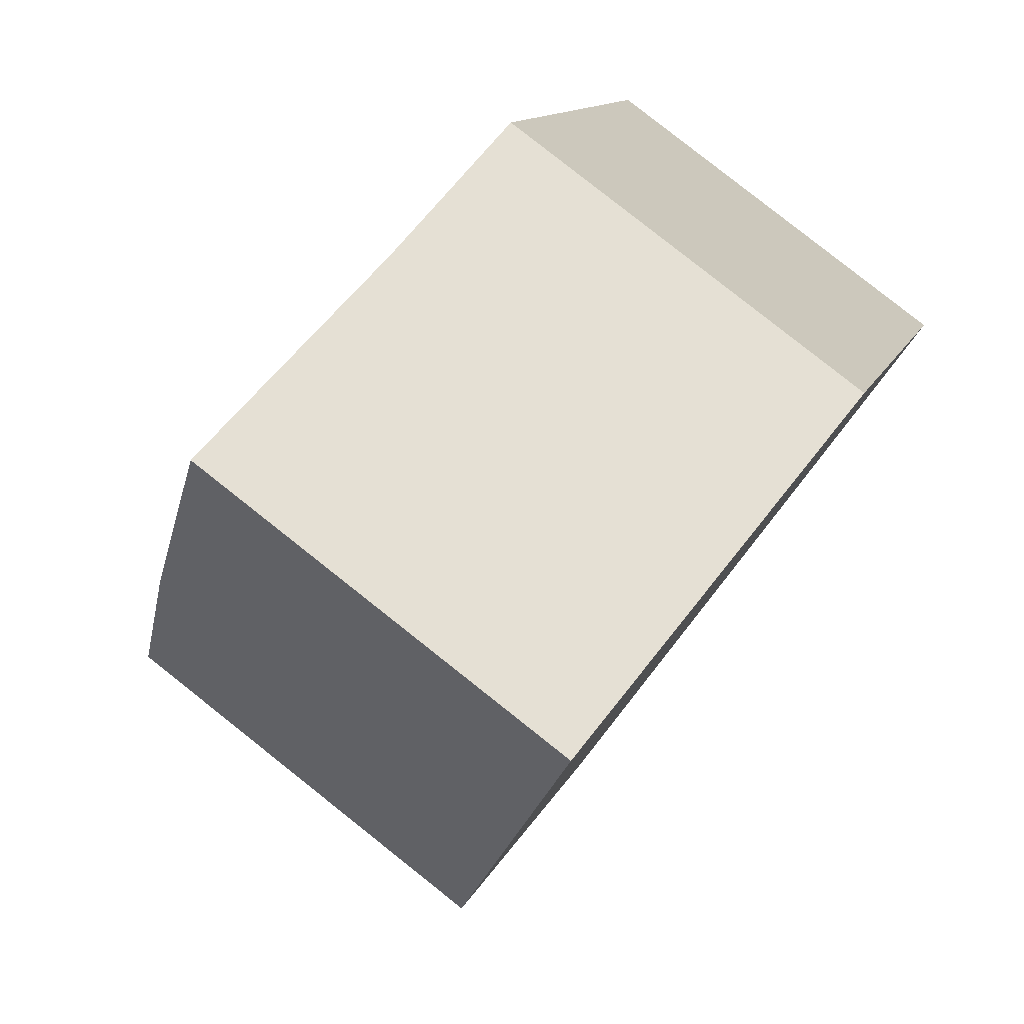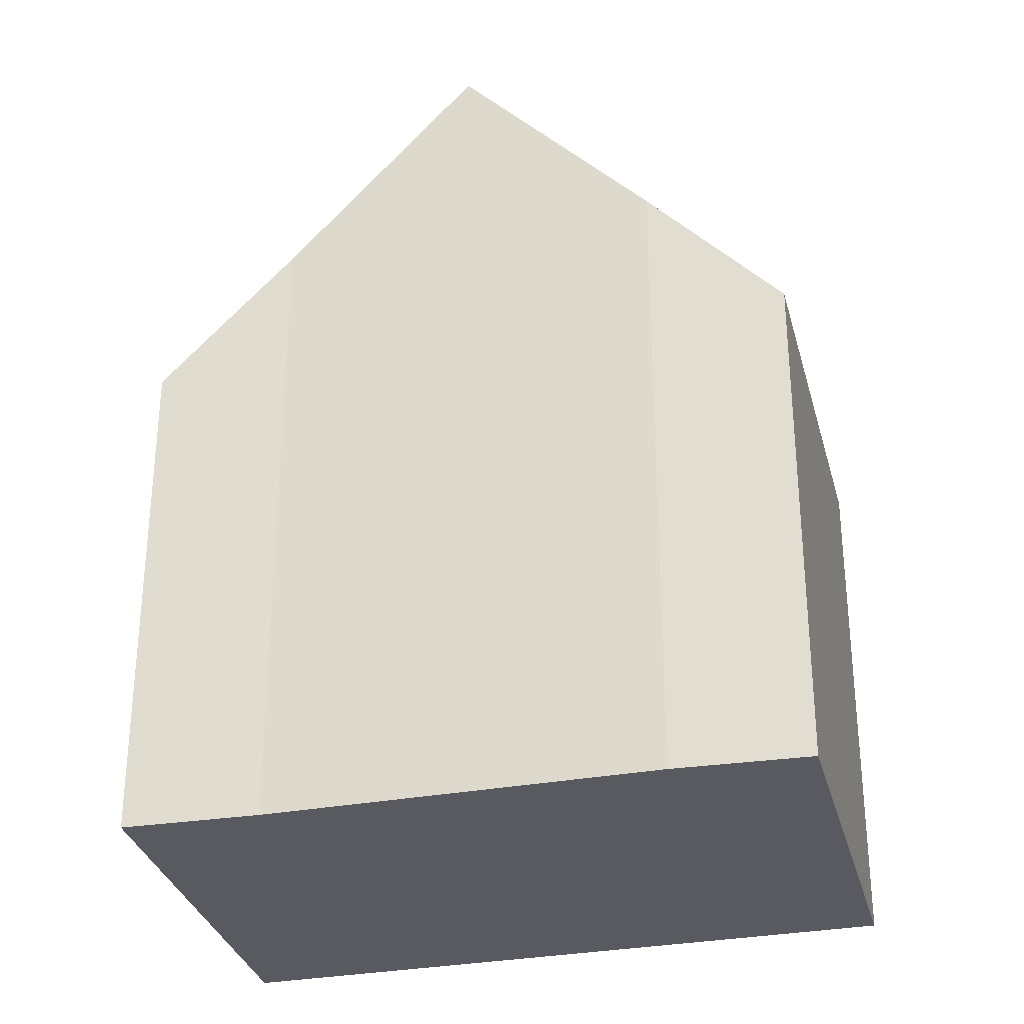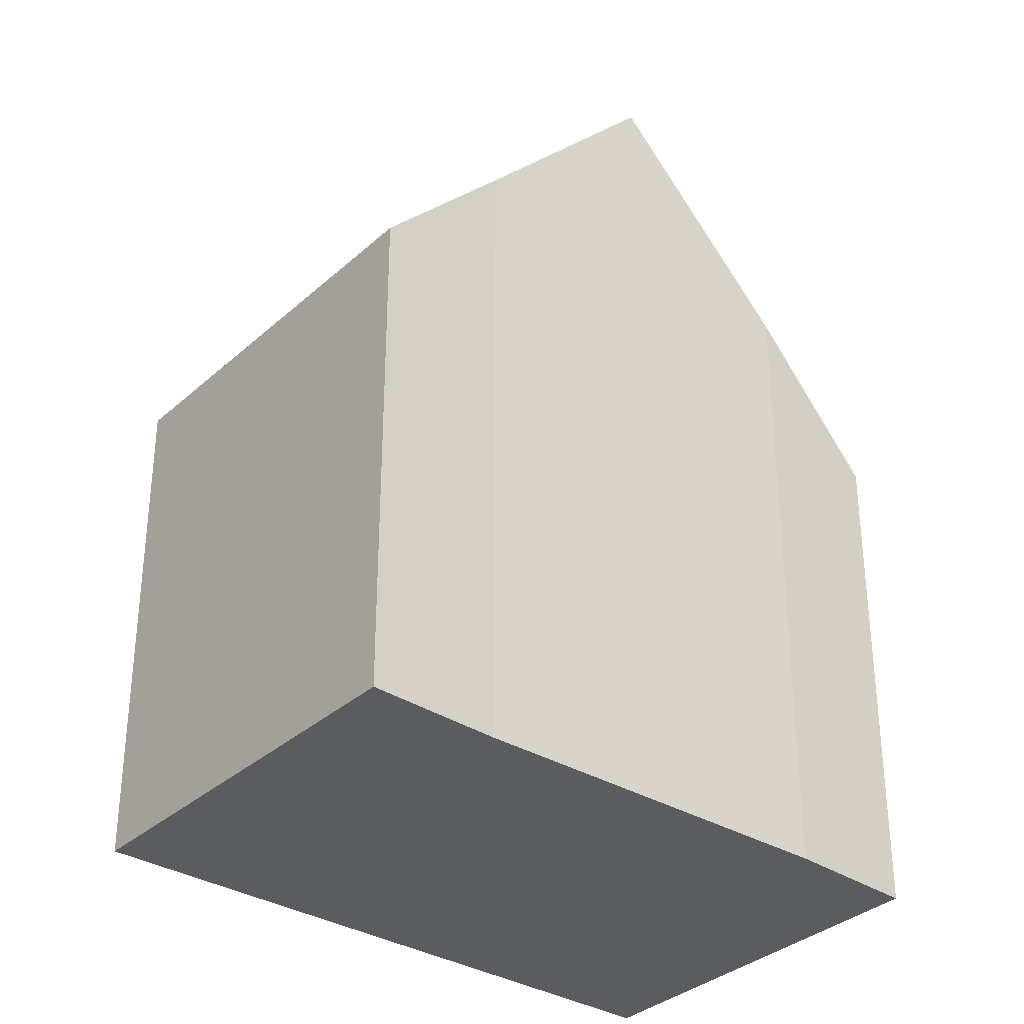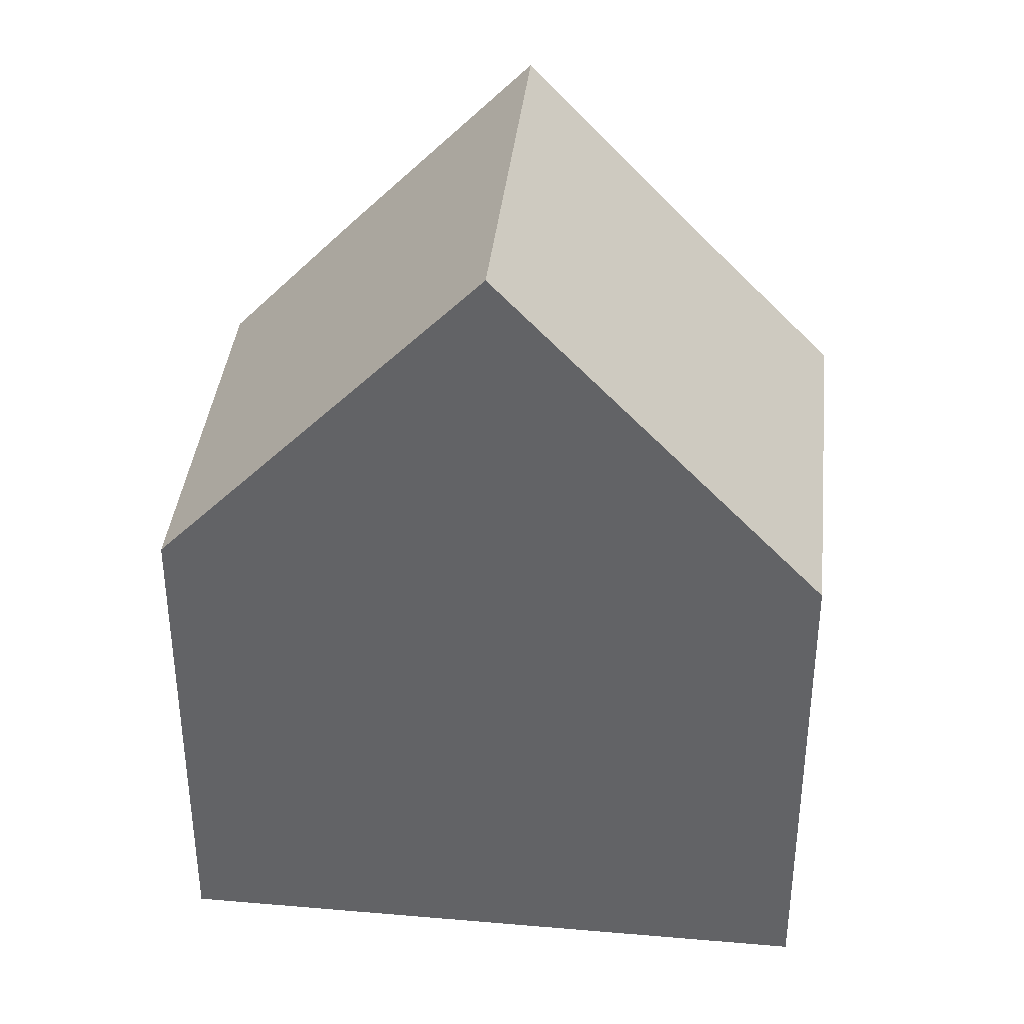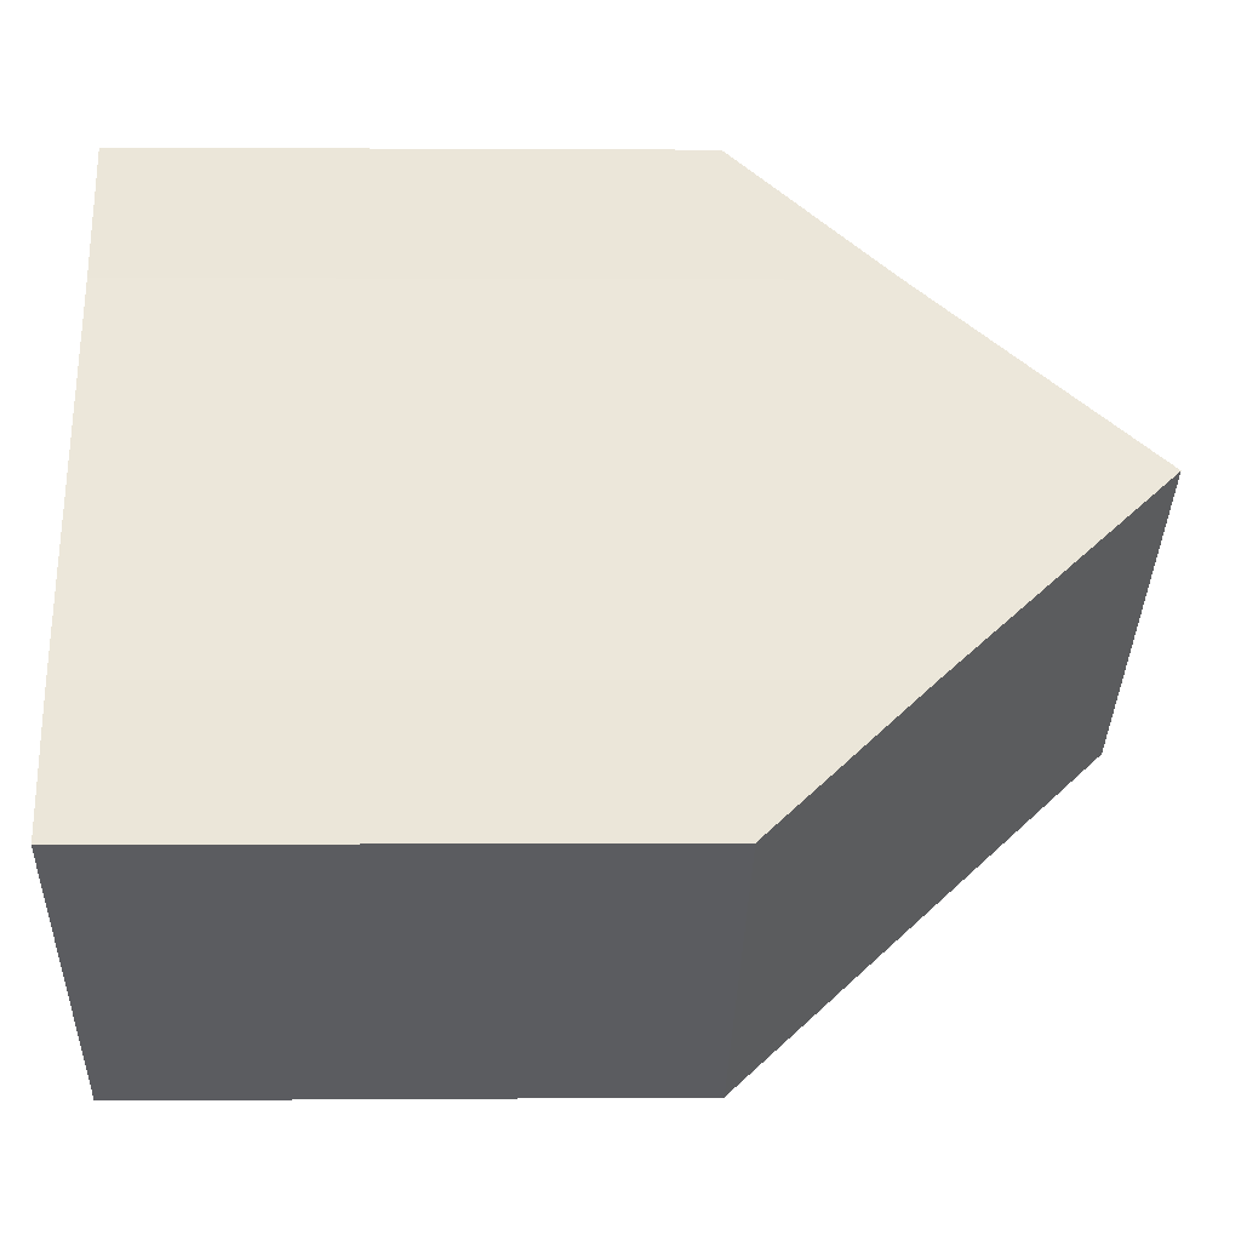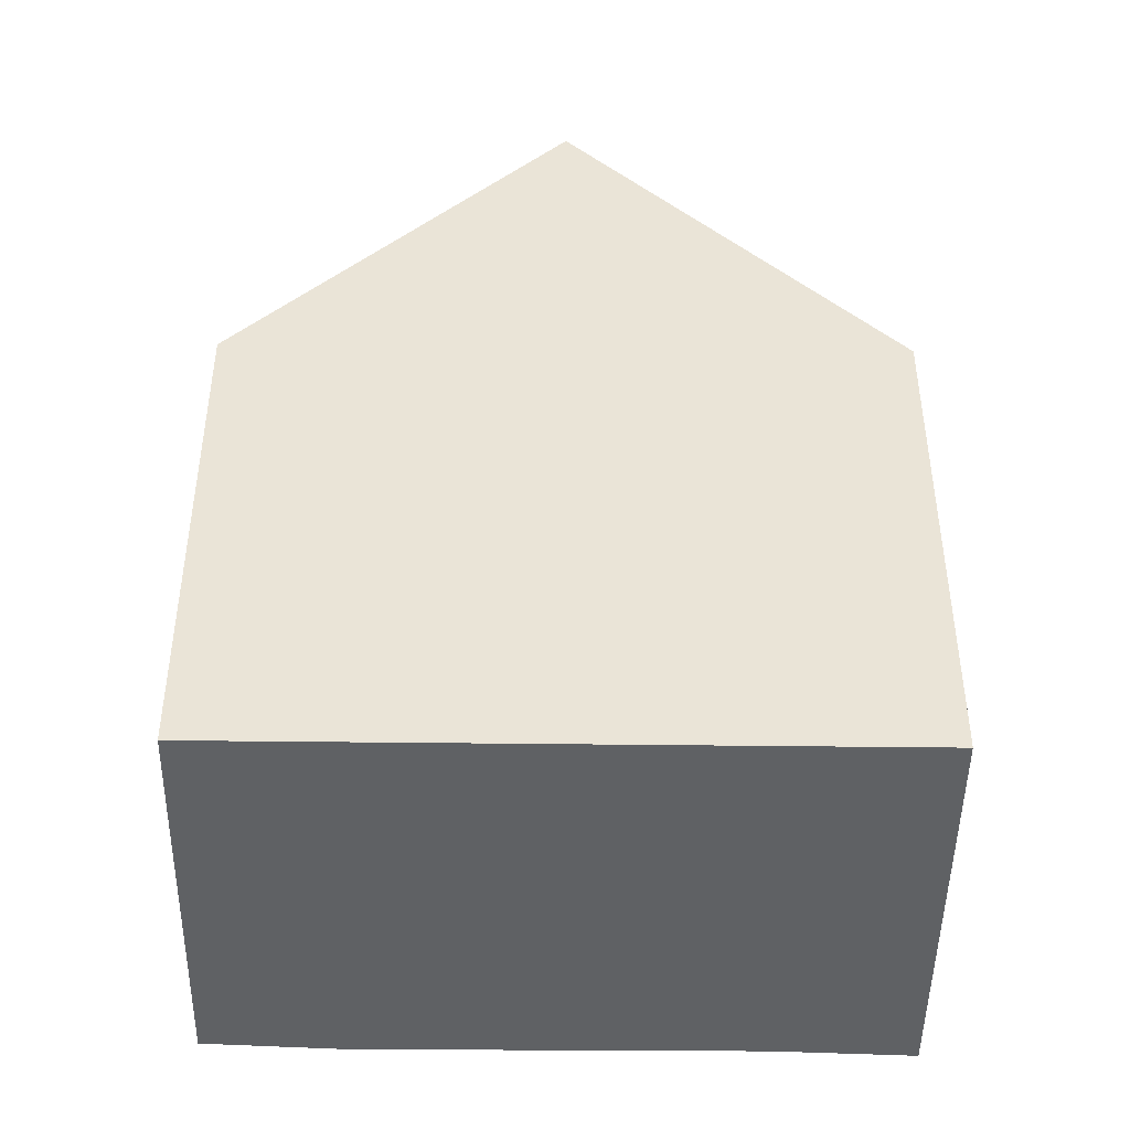
<metadata>
{"format":"obj","ext":"obj","renderer":"f3d","projection":"perspective","resolution":1024,"background":"white","views":[{"elev":11.3,"azim":-165.2,"up":"+Z"},{"elev":-31.9,"azim":68.3,"up":"+Y"},{"elev":-33.8,"azim":14.6,"up":"+Y"},{"elev":38.4,"azim":-119.7,"up":"+Y"},{"elev":1.2,"azim":88.2,"up":"+Z"},{"elev":-46.7,"azim":-126.7,"up":"+Y"}]}
</metadata>
<code>
v  0 8.152 4.992e-16
v  8.392 13.63 -0.433
v  3.085 13.63 -4.255
v  6.564 10.41 2.059
v  5.361 8.152 3.861
v  6.173 8.146 -8.516
v  10.22 10.41 -2.924
v  11.39 8.167 -4.731
v  6.173 5.215e-16 -8.516
v  0 0 0
v  3.085 2.605e-16 -4.255
v  5.361 -2.364e-16 3.861
v  6.564 -1.261e-16 2.059
v  10.22 1.79e-16 -2.924
v  8.392 2.651e-17 -0.433
v  11.39 2.897e-16 -4.731
g defaultobject
f 1 2 3
f 2 1 4
f 4 1 5
f 6 7 8
f 7 6 2
f 2 6 3
f 6 1 3
f 1 6 9
f 1 9 10
f 10 9 11
f 10 5 1
f 5 10 12
f 5 13 4
f 13 5 12
f 4 7 2
f 7 4 13
f 7 13 14
f 14 13 15
f 14 8 7
f 8 14 16
f 16 6 8
f 6 16 9
f 11 12 10
f 12 11 9
f 12 9 13
f 13 9 16
f 13 16 15
f 15 16 14

</code>
